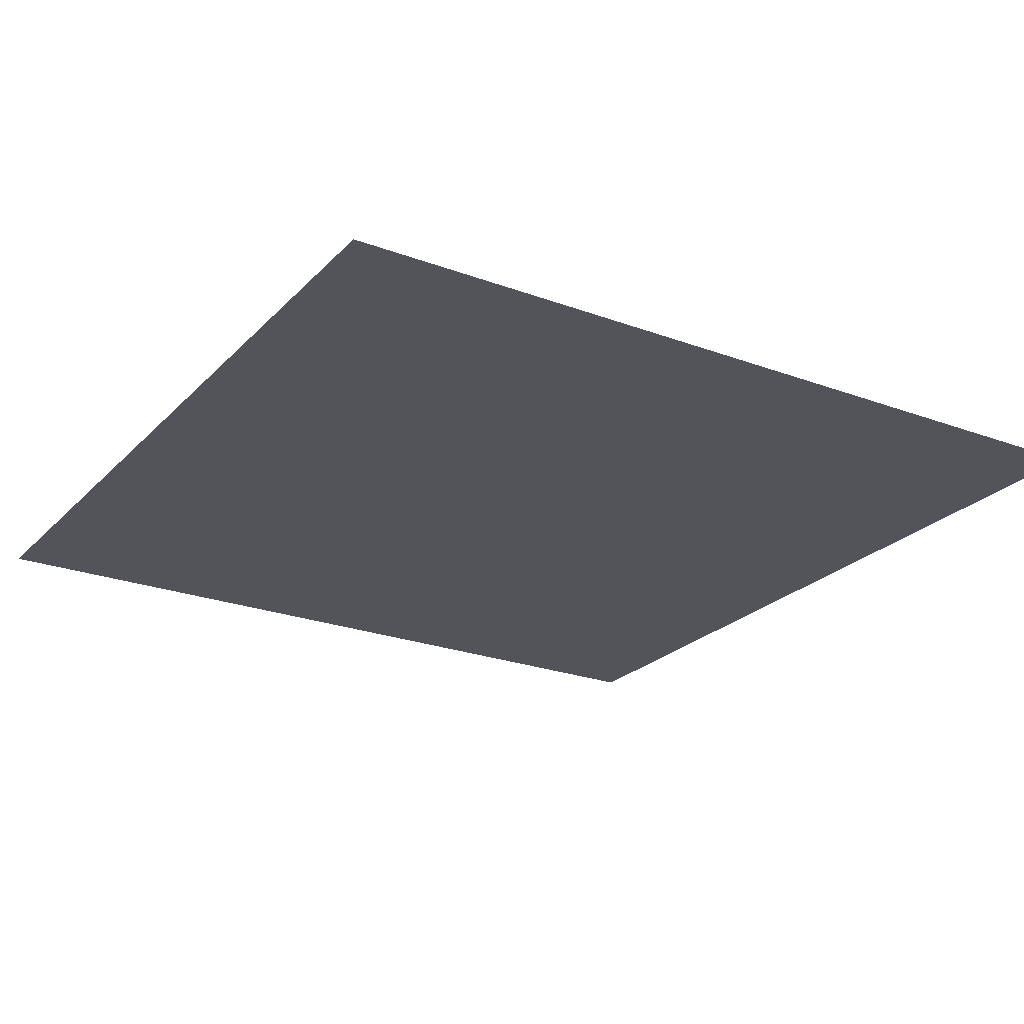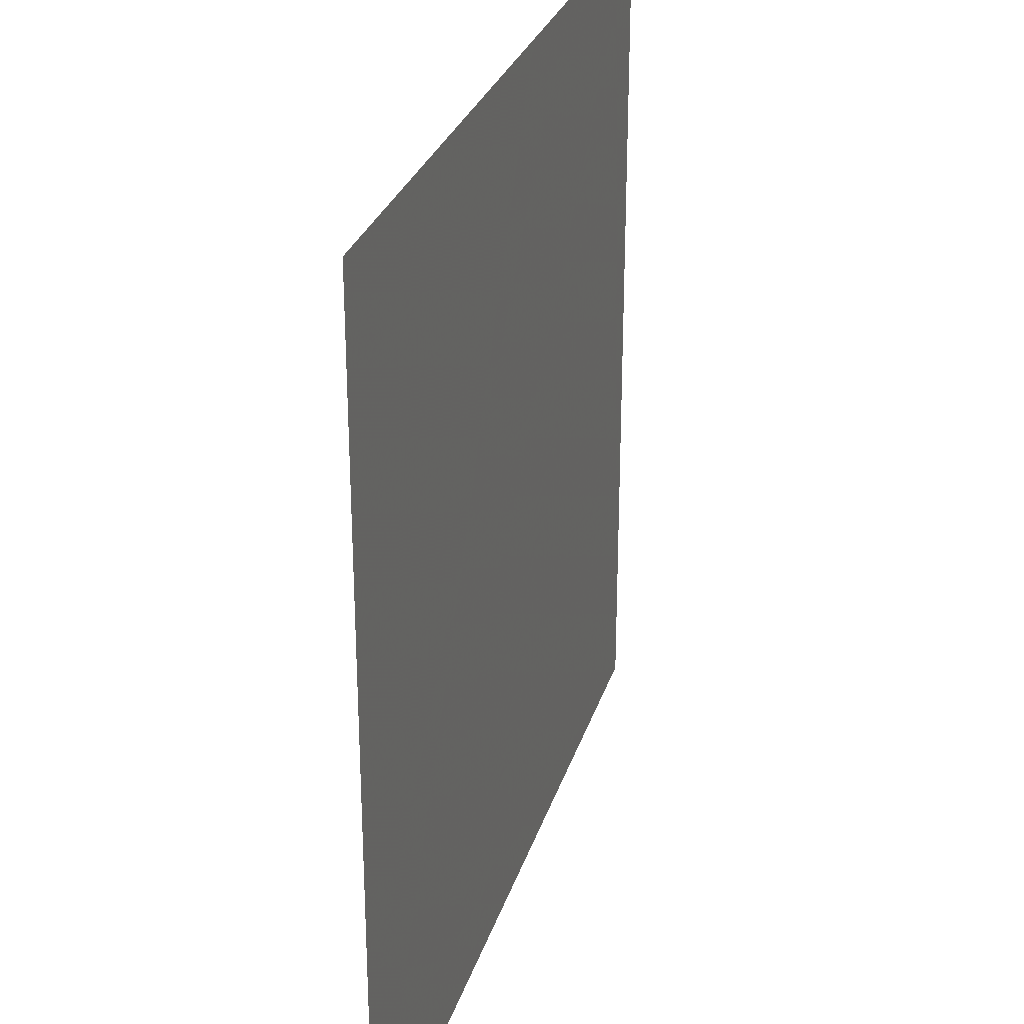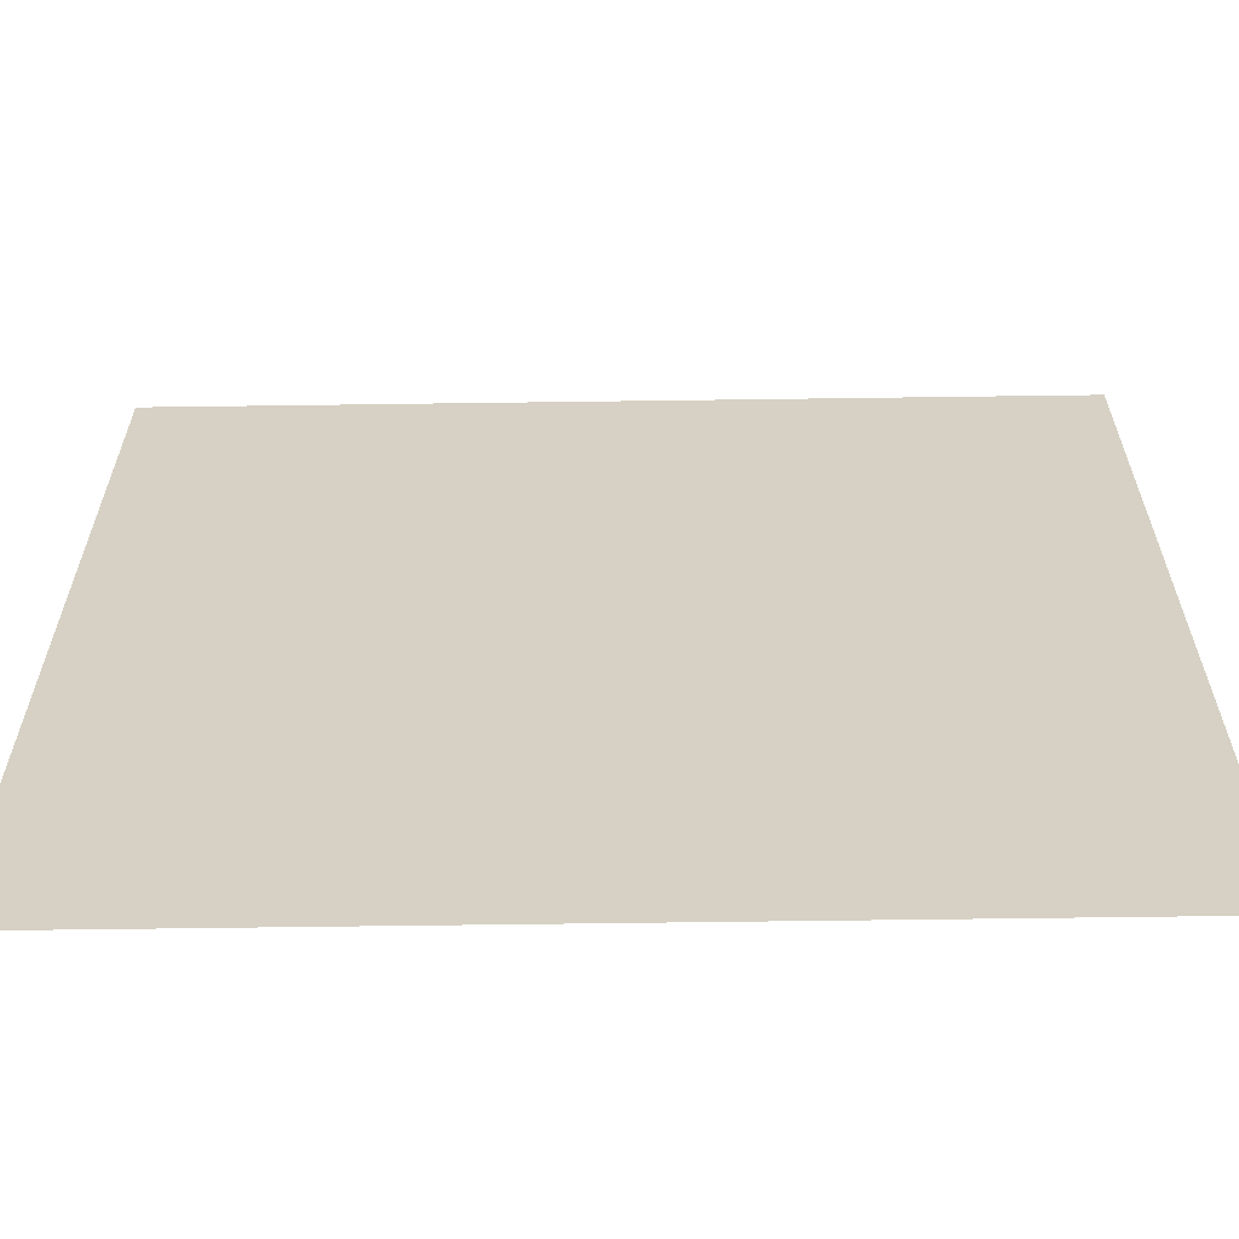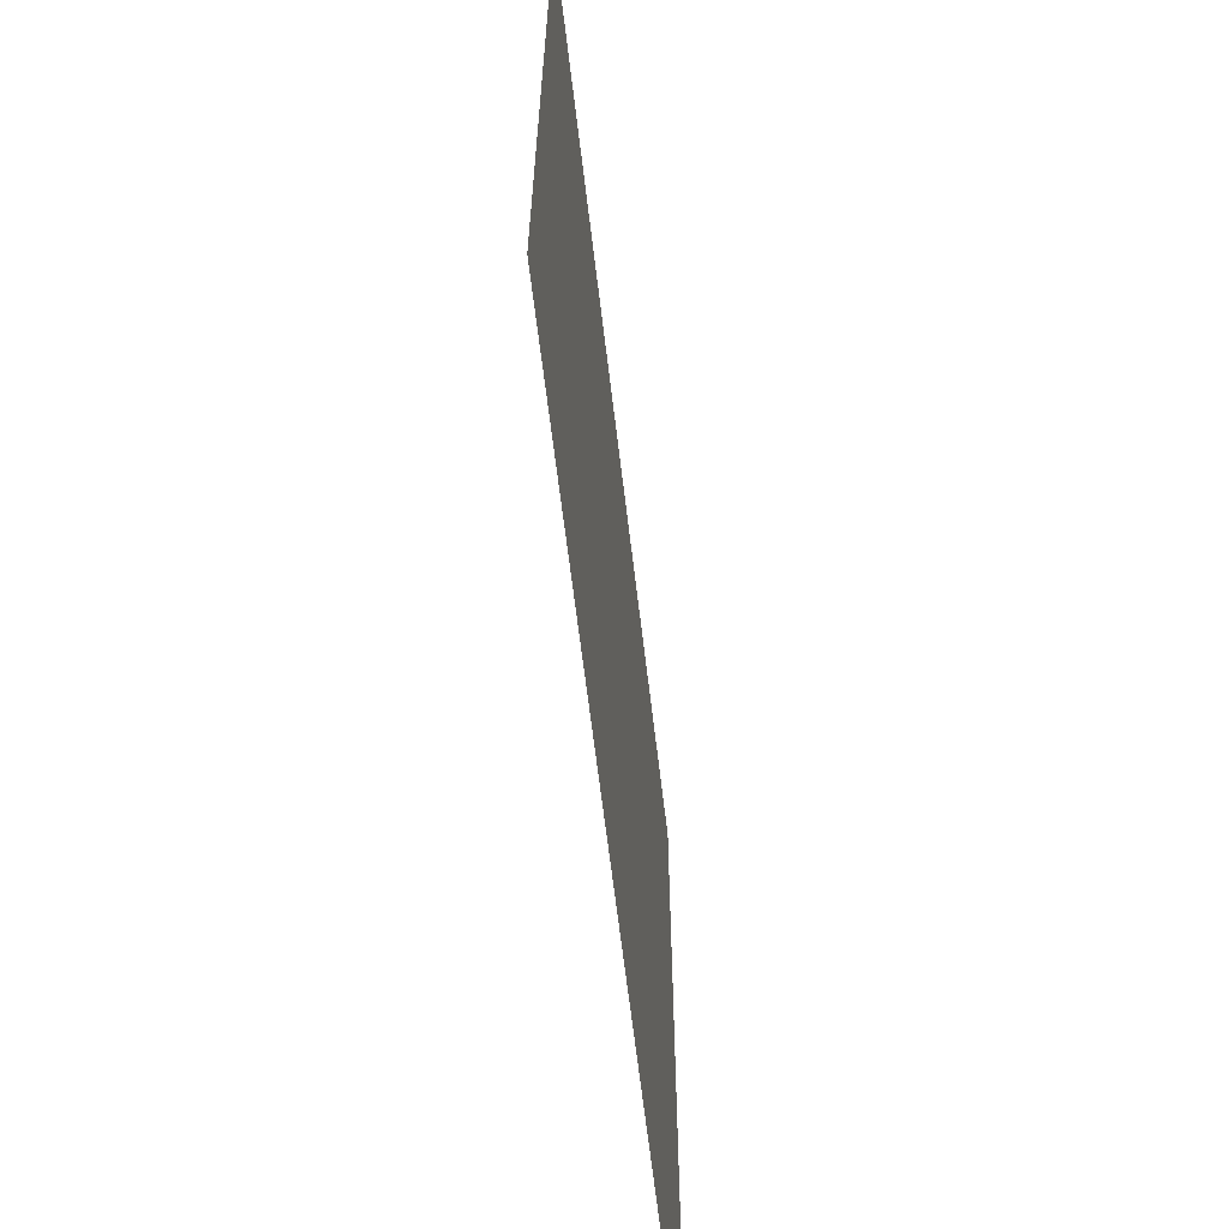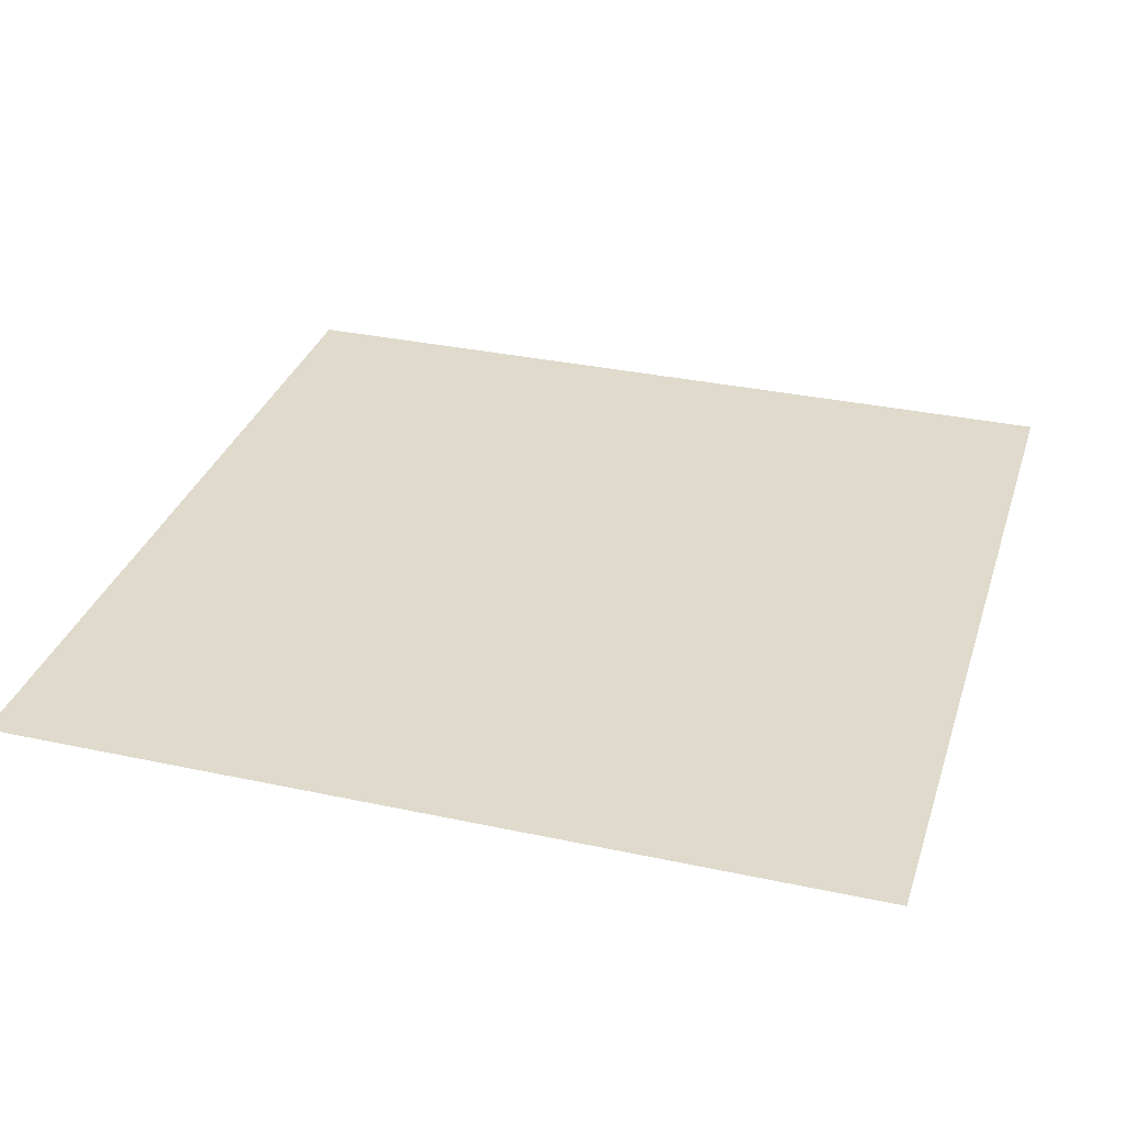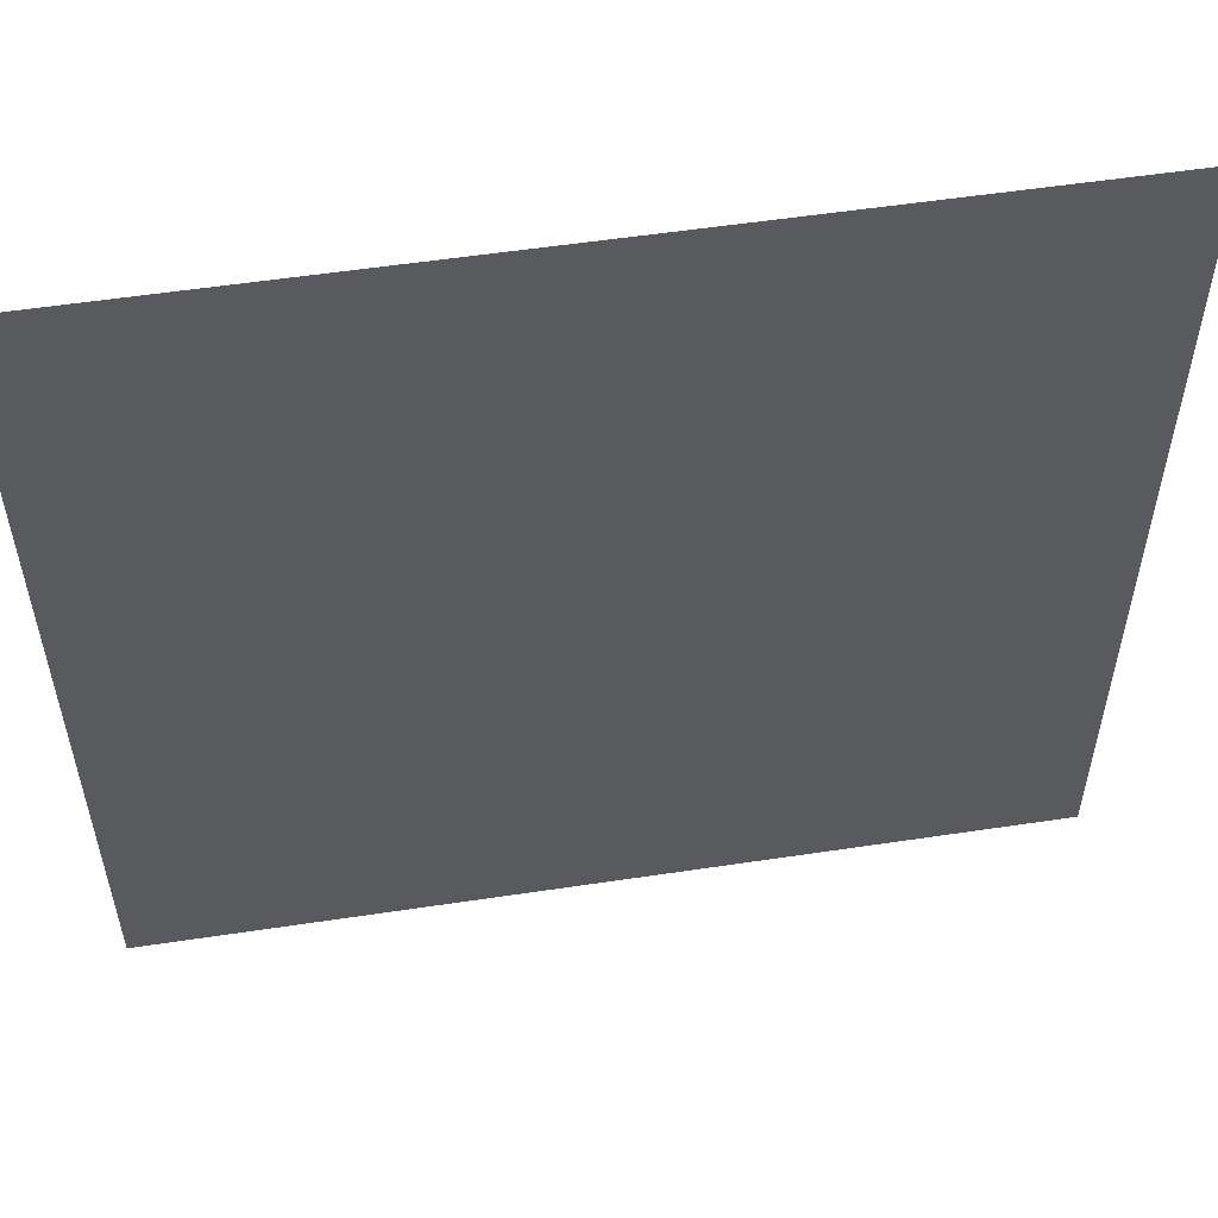
<metadata>
{"format":"obj","ext":"obj","renderer":"f3d","projection":"perspective","resolution":1024,"background":"white","views":[{"elev":-23.8,"azim":-31.8,"up":"+Y"},{"elev":28.7,"azim":-74.0,"up":"+Z"},{"elev":-63.2,"azim":0.8,"up":"+Z"},{"elev":-65.5,"azim":96.8,"up":"+Z"},{"elev":32.5,"azim":-73.3,"up":"+Y"},{"elev":55.5,"azim":-9.0,"up":"+Z"}]}
</metadata>
<code>
v 270 -50 150
v 220 -50 150
v 220 -50 100
v 270 -50 100
f 4 3 1
f 3 2 1

</code>
